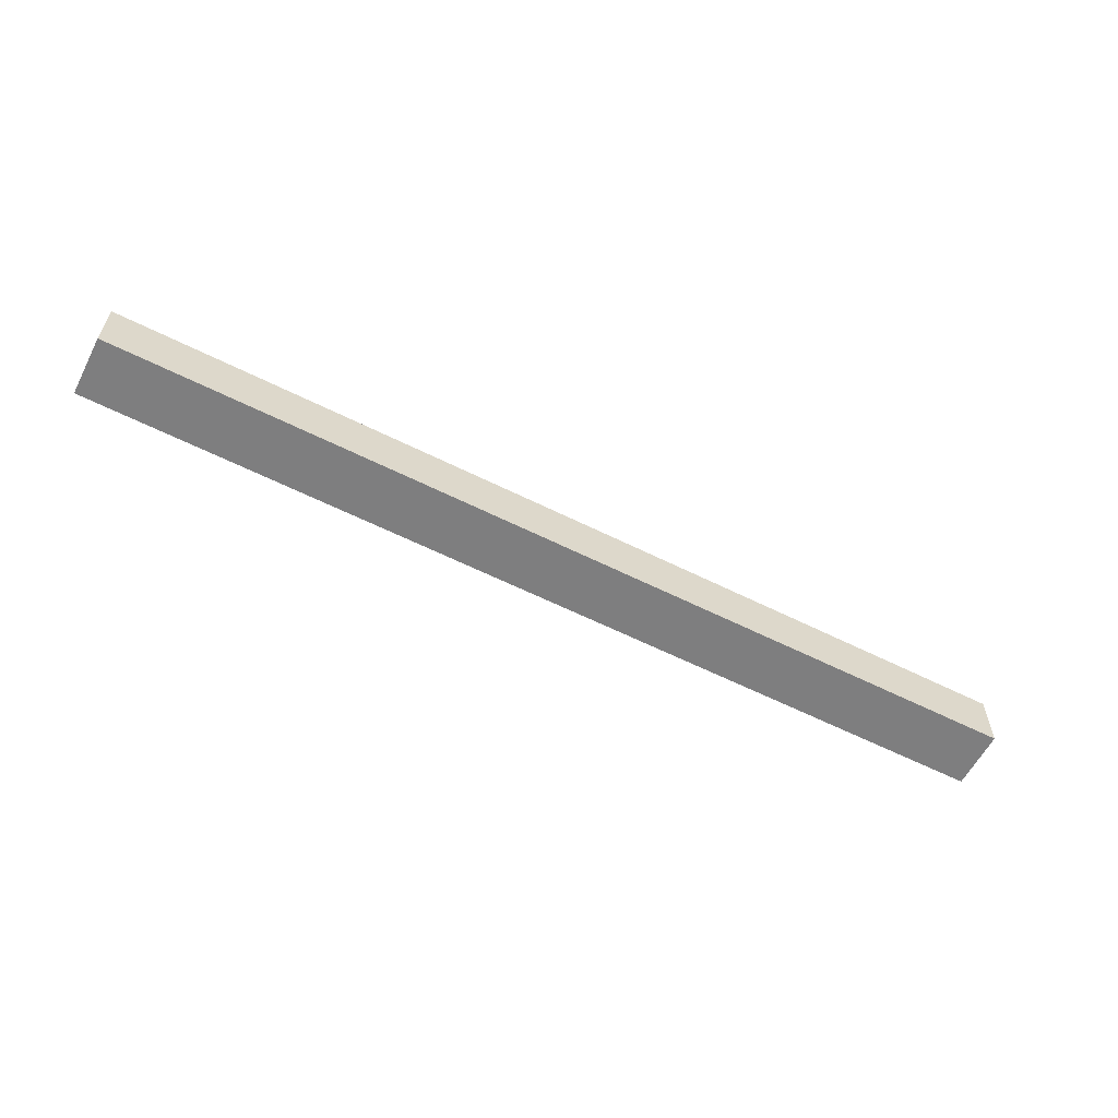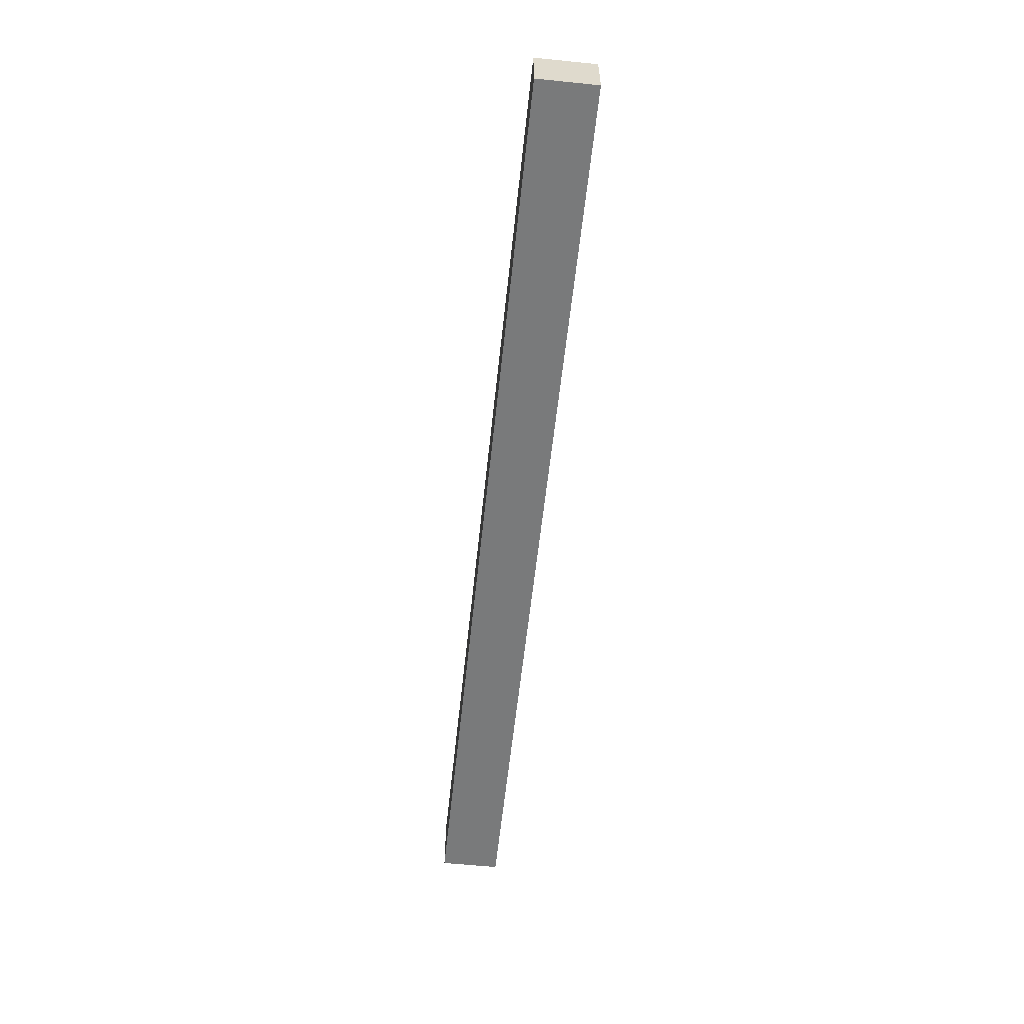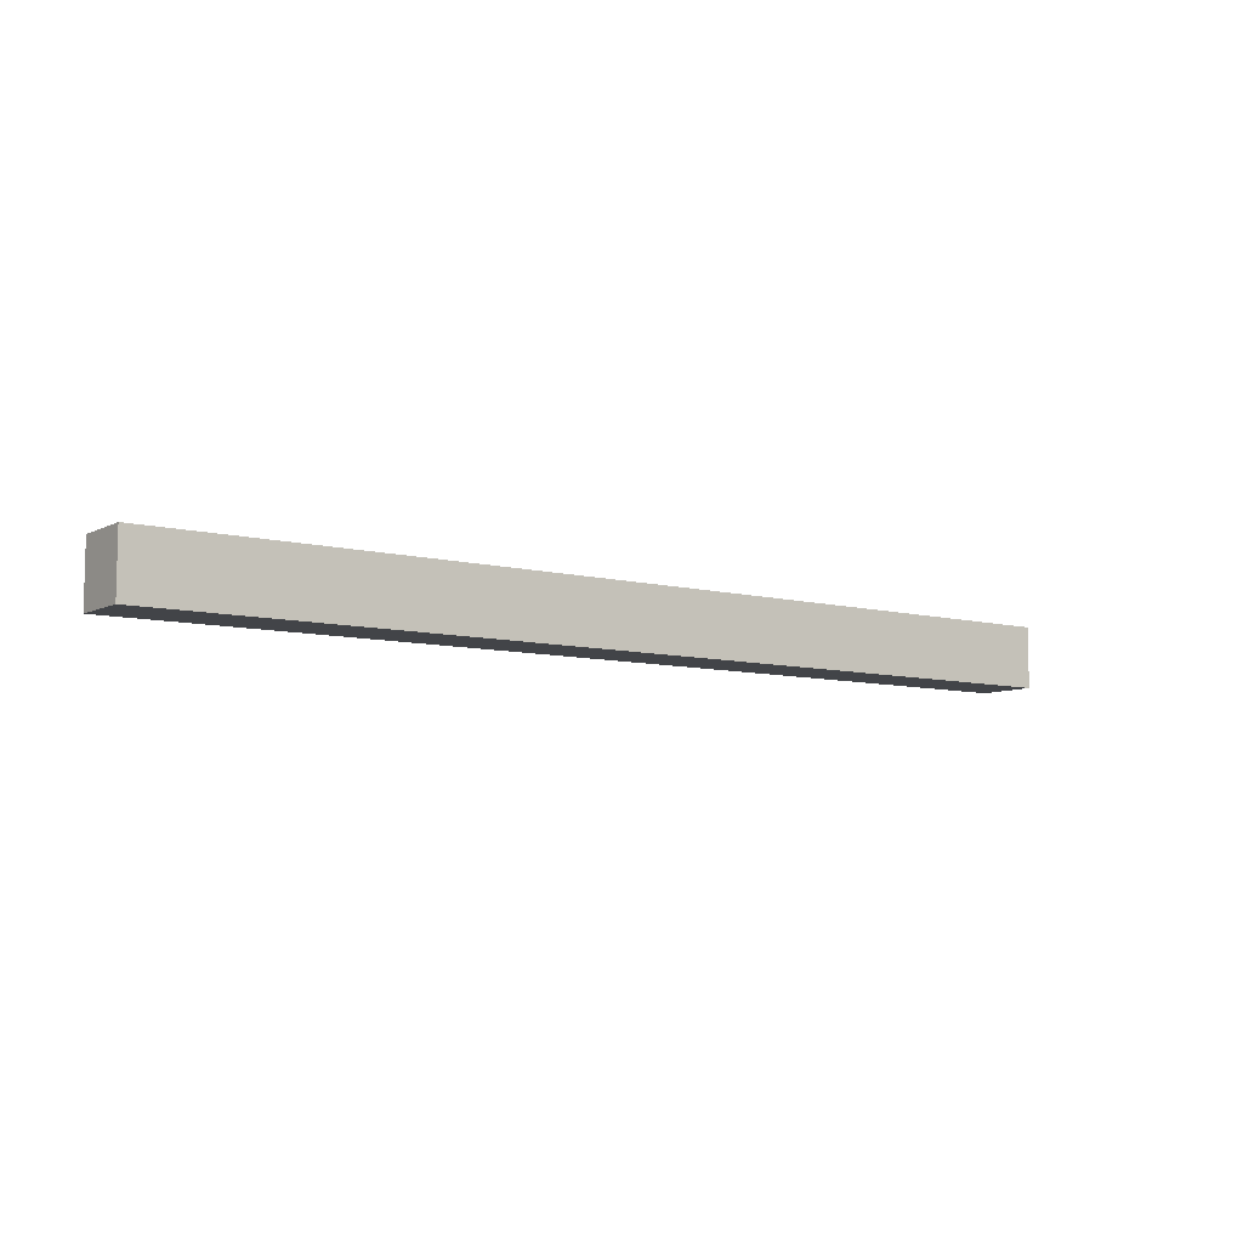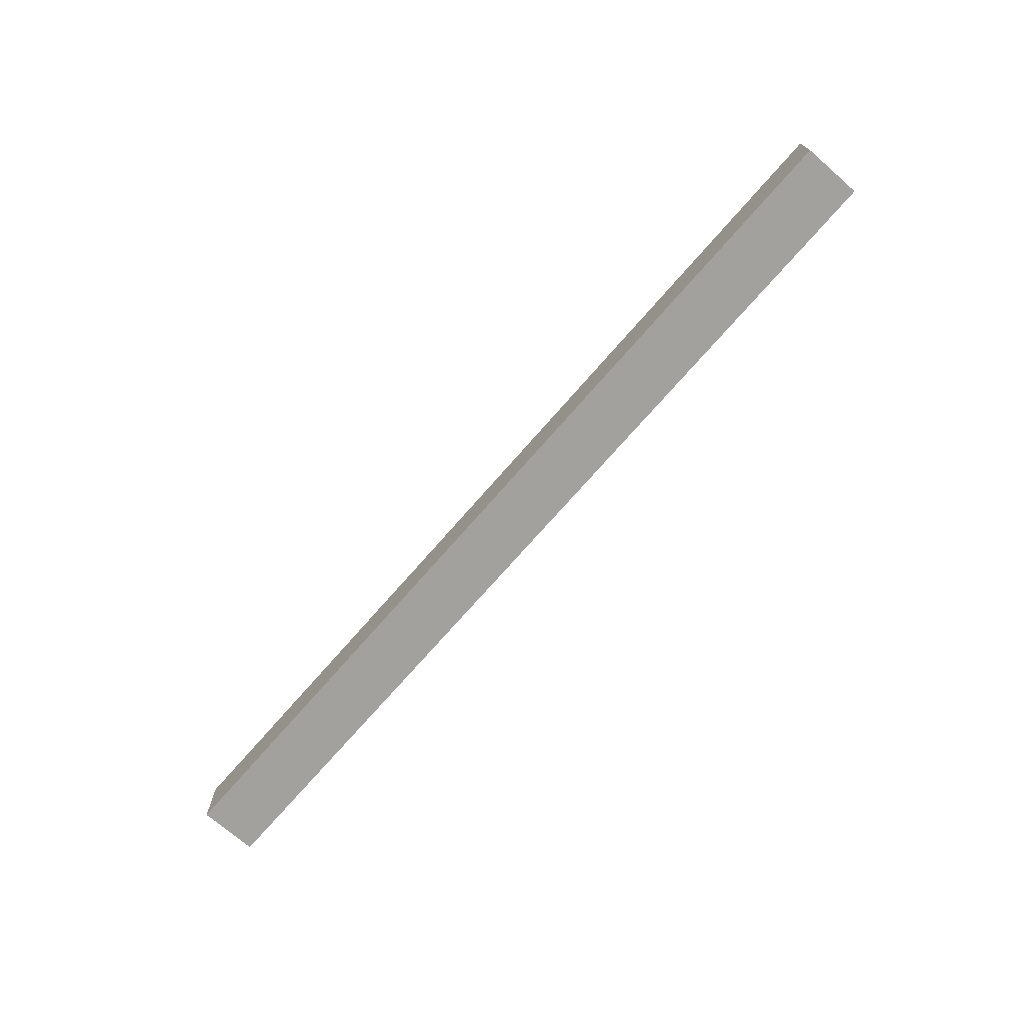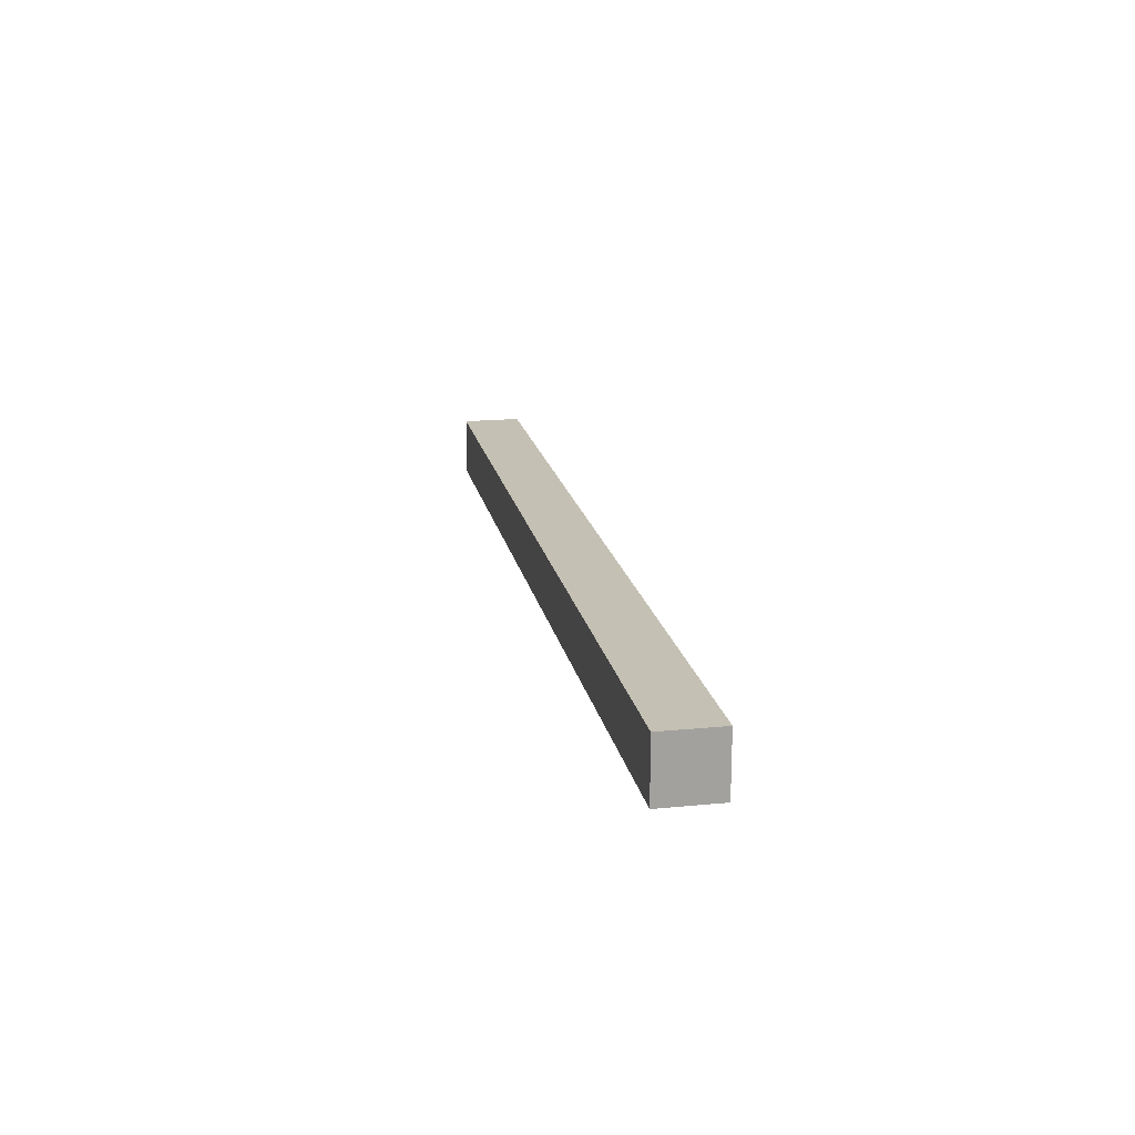
<metadata>
{"format":"obj","ext":"obj","renderer":"f3d","projection":"perspective","resolution":1024,"background":"white","views":[{"elev":-59.4,"azim":152.7,"up":"+Y"},{"elev":-58.0,"azim":-96.0,"up":"+Z"},{"elev":-8.0,"azim":-36.2,"up":"+Z"},{"elev":-72.1,"azim":49.0,"up":"+Y"},{"elev":18.0,"azim":79.2,"up":"+Y"}]}
</metadata>
<code>
o Red_Lava_Tile
v -62.52 7.014 2.822
v -62.52 0.01378 -4.178
v -62.52 0.01378 3.822
v -62.52 7.014 -3.178
v -62.52 8.014 3.822
v -62.52 8.014 2.822
v -62.52 8.014 -3.178
v -62.52 8.014 -4.178
v 63.48 0.01378 3.822
v 63.48 0.01378 -4.178
v 63.48 7.014 2.822
v 63.48 7.014 -3.178
v 63.48 8.014 3.822
v 63.48 8.014 2.822
v 63.48 8.014 -3.178
v 63.48 8.014 -4.178
v -59.52 7.014 3.822
v -62.52 8.014 3.822
v -62.52 0.01378 3.822
v -59.52 8.014 3.822
v -53.52 7.014 3.822
v -53.52 8.014 3.822
v -46.52 7.014 3.822
v -46.52 8.014 3.822
v -41.52 7.014 3.822
v -41.52 8.014 3.822
v -36.52 7.014 3.822
v -36.52 8.014 3.822
v -30.52 7.014 3.822
v -30.52 8.014 3.822
v -28.52 7.014 3.822
v -28.52 8.014 3.822
v -21.52 7.014 3.822
v -21.52 8.014 3.822
v -20.52 7.014 3.822
v -20.52 8.014 3.822
v -16.52 7.014 3.822
v -16.52 8.014 3.822
v -15.52 7.014 3.822
v -15.52 8.014 3.822
v -10.52 7.014 3.822
v -10.52 8.014 3.822
v -1.517 7.014 3.822
v -1.517 8.014 3.822
v 4.483 7.014 3.822
v 4.483 8.014 3.822
v 5.483 7.014 3.822
v 5.483 8.014 3.822
v 10.48 7.014 3.822
v 10.48 8.014 3.822
v 12.48 7.014 3.822
v 12.48 8.014 3.822
v 15.48 7.014 3.822
v 15.48 8.014 3.822
v 17.48 6.014 3.822
v 17.48 8.014 3.822
v 21.48 6.014 3.822
v 21.48 8.014 3.822
v 31.48 7.014 3.822
v 31.48 8.014 3.822
v 37.48 7.014 3.822
v 37.48 8.014 3.822
v 42.48 7.014 3.822
v 42.48 8.014 3.822
v 47.48 7.014 3.822
v 47.48 8.014 3.822
v 54.48 7.014 3.822
v 54.48 8.014 3.822
v 60.48 7.014 3.822
v 60.48 8.014 3.822
v 63.48 0.01378 3.822
v 63.48 8.014 3.822
v -62.52 0.01378 -4.178
v -62.52 8.014 -4.178
v -60.52 6.014 -4.178
v -60.52 8.014 -4.178
v -55.52 6.014 -4.178
v -55.52 8.014 -4.178
v -46.52 6.014 -4.178
v -46.52 8.014 -4.178
v -43.52 6.014 -4.178
v -43.52 8.014 -4.178
v -33.52 7.014 -4.178
v -33.52 8.014 -4.178
v -30.52 7.014 -4.178
v -30.52 8.014 -4.178
v -17.52 7.014 -4.178
v -17.52 8.014 -4.178
v -9.517 7.014 -4.178
v -9.517 8.014 -4.178
v -7.517 7.014 -4.178
v -7.517 8.014 -4.178
v -4.517 7.014 -4.178
v -4.517 8.014 -4.178
v -2.517 7.014 -4.178
v -2.517 8.014 -4.178
v 3.483 7.014 -4.178
v 3.483 8.014 -4.178
v 5.483 7.014 -4.178
v 5.483 8.014 -4.178
v 8.483 7.014 -4.178
v 8.483 8.014 -4.178
v 10.48 6.014 -4.178
v 10.48 8.014 -4.178
v 18.48 6.014 -4.178
v 18.48 8.014 -4.178
v 31.48 7.014 -4.178
v 31.48 8.014 -4.178
v 34.48 7.014 -4.178
v 34.48 8.014 -4.178
v 44.48 7.014 -4.178
v 44.48 8.014 -4.178
v 47.48 7.014 -4.178
v 47.48 8.014 -4.178
v 56.48 7.014 -4.178
v 56.48 8.014 -4.178
v 61.48 7.014 -4.178
v 61.48 8.014 -4.178
v 63.48 0.01378 -4.178
v 63.48 8.014 -4.178
v -62.52 0.01378 -4.178
v 63.48 0.01378 3.822
v -62.52 0.01378 3.822
v 63.48 0.01378 -4.178
v -62.52 8.014 3.822
v -59.52 8.014 3.822
v -62.52 8.014 2.822
v -53.52 8.014 3.822
v -59.52 8.014 2.822
v -46.52 8.014 3.822
v -53.52 8.014 2.822
v -41.52 8.014 3.822
v -46.52 8.014 2.822
v -36.52 8.014 3.822
v -41.52 8.014 2.822
v -30.52 8.014 3.822
v -36.52 8.014 2.822
v -28.52 8.014 3.822
v -30.52 8.014 2.822
v -21.52 8.014 3.822
v -28.52 8.014 2.822
v -20.52 8.014 3.822
v -21.52 8.014 2.822
v -16.52 8.014 3.822
v -20.52 8.014 2.822
v -15.52 8.014 3.822
v -16.52 8.014 2.822
v -10.52 8.014 3.822
v -15.52 8.014 2.822
v -1.517 8.014 3.822
v -10.52 8.014 2.822
v 4.483 8.014 3.822
v -1.517 8.014 2.822
v 5.483 8.014 3.822
v 4.483 8.014 2.822
v 10.48 8.014 3.822
v 5.483 8.014 2.822
v 12.48 8.014 3.822
v 10.48 8.014 2.822
v 15.48 8.014 3.822
v 12.48 8.014 2.822
v 17.48 8.014 3.822
v 15.48 8.014 2.822
v 21.48 8.014 3.822
v 17.48 8.014 2.822
v 31.48 8.014 3.822
v 21.48 8.014 2.822
v 37.48 8.014 3.822
v 31.48 8.014 2.822
v 42.48 8.014 3.822
v 37.48 8.014 2.822
v 47.48 8.014 3.822
v 42.48 8.014 2.822
v 54.48 8.014 3.822
v 47.48 8.014 2.822
v 60.48 8.014 3.822
v 54.48 8.014 2.822
v 63.48 8.014 3.822
v 60.48 8.014 2.822
v 63.48 8.014 2.822
v -52.52 8.014 1.822
v -47.52 8.014 1.822
v -42.52 8.014 1.822
v -37.52 8.014 1.822
v -15.52 8.014 1.822
v -10.52 8.014 1.822
v -9.517 8.014 1.822
v -4.517 8.014 1.822
v -2.517 8.014 1.822
v 3.483 8.014 1.822
v 12.48 8.014 1.822
v 15.48 8.014 1.822
v 22.48 8.014 1.822
v 29.48 8.014 1.822
v 38.48 8.014 1.822
v 43.48 8.014 1.822
v 48.48 8.014 1.822
v 53.48 8.014 1.822
v -46.52 8.014 0.8219
v -43.52 8.014 0.8219
v -28.52 8.014 0.8219
v -21.52 8.014 0.8219
v 44.48 8.014 0.8219
v 47.48 8.014 0.8219
v -59.52 8.014 -0.1781
v -53.52 8.014 -0.1781
v -36.52 8.014 -0.1781
v -30.52 8.014 -0.1781
v -16.52 8.014 -0.1781
v -9.517 8.014 -0.1781
v -7.517 8.014 -0.1781
v 5.483 8.014 -0.1781
v 10.48 8.014 -0.1781
v 17.48 8.014 -0.1781
v 31.48 8.014 -0.1781
v 37.48 8.014 -0.1781
v 54.48 8.014 -0.1781
v 60.48 8.014 -0.1781
v -60.52 8.014 -1.178
v -55.52 8.014 -1.178
v -33.52 8.014 -1.178
v -30.52 8.014 -1.178
v 5.483 8.014 -1.178
v 8.483 8.014 -1.178
v 31.48 8.014 -1.178
v 34.48 8.014 -1.178
v 56.48 8.014 -1.178
v 61.48 8.014 -1.178
v -52.52 8.014 -2.178
v -47.52 8.014 -2.178
v -20.52 8.014 -2.178
v -17.52 8.014 -2.178
v 18.48 8.014 -2.178
v 21.48 8.014 -2.178
v 48.48 8.014 -2.178
v 53.48 8.014 -2.178
v -62.52 8.014 -3.178
v -60.52 8.014 -3.178
v -55.52 8.014 -3.178
v -46.52 8.014 -3.178
v -43.52 8.014 -3.178
v -42.52 8.014 -3.178
v -37.52 8.014 -3.178
v -33.52 8.014 -3.178
v -30.52 8.014 -3.178
v -28.52 8.014 -3.178
v -21.52 8.014 -3.178
v -17.52 8.014 -3.178
v -9.517 8.014 -3.178
v -7.517 8.014 -3.178
v -4.517 8.014 -3.178
v -2.517 8.014 -3.178
v 3.483 8.014 -3.178
v 5.483 8.014 -3.178
v 8.483 8.014 -3.178
v 10.48 8.014 -3.178
v 18.48 8.014 -3.178
v 22.48 8.014 -3.178
v 29.48 8.014 -3.178
v 31.48 8.014 -3.178
v 34.48 8.014 -3.178
v 38.48 8.014 -3.178
v 43.48 8.014 -3.178
v 44.48 8.014 -3.178
v 47.48 8.014 -3.178
v 56.48 8.014 -3.178
v 61.48 8.014 -3.178
v 63.48 8.014 -3.178
v -62.52 8.014 -4.178
v -60.52 8.014 -4.178
v -55.52 8.014 -4.178
v -46.52 8.014 -4.178
v -43.52 8.014 -4.178
v -33.52 8.014 -4.178
v -30.52 8.014 -4.178
v -17.52 8.014 -4.178
v -9.517 8.014 -4.178
v -7.517 8.014 -4.178
v -4.517 8.014 -4.178
v -2.517 8.014 -4.178
v 3.483 8.014 -4.178
v 5.483 8.014 -4.178
v 8.483 8.014 -4.178
v 10.48 8.014 -4.178
v 18.48 8.014 -4.178
v 31.48 8.014 -4.178
v 34.48 8.014 -4.178
v 44.48 8.014 -4.178
v 47.48 8.014 -4.178
v 56.48 8.014 -4.178
v 61.48 8.014 -4.178
v 63.48 8.014 -4.178
f 1 2 3
f 4 2 1
f 5 1 3
f 6 4 1
f 6 1 5
f 7 2 4
f 7 4 6
f 8 2 7
f 9 10 11
f 11 10 12
f 9 11 13
f 11 12 14
f 13 11 14
f 12 10 15
f 14 12 15
f 15 10 16
f 17 18 19
f 20 18 17
f 21 17 19
f 21 20 17
f 22 20 21
f 23 21 19
f 23 22 21
f 24 22 23
f 25 23 19
f 25 24 23
f 26 24 25
f 27 25 19
f 27 26 25
f 28 26 27
f 29 27 19
f 29 28 27
f 30 28 29
f 31 29 19
f 31 30 29
f 32 30 31
f 33 31 19
f 33 32 31
f 34 32 33
f 35 33 19
f 35 34 33
f 36 34 35
f 37 35 19
f 37 36 35
f 38 36 37
f 39 37 19
f 39 38 37
f 40 38 39
f 41 39 19
f 41 40 39
f 42 40 41
f 43 41 19
f 43 42 41
f 44 42 43
f 45 43 19
f 45 44 43
f 46 44 45
f 47 45 19
f 47 46 45
f 48 46 47
f 49 47 19
f 49 48 47
f 50 48 49
f 51 49 19
f 51 50 49
f 52 50 51
f 53 51 19
f 53 52 51
f 54 52 53
f 55 53 19
f 55 54 53
f 56 54 55
f 57 55 19
f 57 56 55
f 58 56 57
f 59 58 57
f 60 58 59
f 61 59 57
f 61 60 59
f 62 60 61
f 63 61 57
f 63 62 61
f 64 62 63
f 65 63 57
f 65 64 63
f 66 64 65
f 67 65 57
f 67 66 65
f 68 66 67
f 69 67 57
f 69 68 67
f 70 68 69
f 71 57 19
f 71 69 57
f 71 70 69
f 72 70 71
f 73 74 75
f 75 74 76
f 73 75 77
f 75 76 77
f 77 76 78
f 73 77 79
f 77 78 79
f 79 78 80
f 73 79 81
f 79 80 81
f 81 80 82
f 81 82 83
f 83 82 84
f 81 83 85
f 83 84 85
f 85 84 86
f 81 85 87
f 85 86 87
f 87 86 88
f 81 87 89
f 87 88 89
f 89 88 90
f 81 89 91
f 89 90 91
f 91 90 92
f 81 91 93
f 91 92 93
f 93 92 94
f 81 93 95
f 93 94 95
f 95 94 96
f 81 95 97
f 95 96 97
f 97 96 98
f 81 97 99
f 97 98 99
f 99 98 100
f 81 99 101
f 99 100 101
f 101 100 102
f 73 81 103
f 81 101 103
f 101 102 103
f 103 102 104
f 73 103 105
f 103 104 105
f 105 104 106
f 105 106 107
f 107 106 108
f 105 107 109
f 107 108 109
f 109 108 110
f 105 109 111
f 109 110 111
f 111 110 112
f 105 111 113
f 111 112 113
f 113 112 114
f 105 113 115
f 113 114 115
f 115 114 116
f 105 115 117
f 115 116 117
f 117 116 118
f 73 105 119
f 105 117 119
f 117 118 119
f 119 118 120
f 121 122 123
f 124 122 121
f 125 126 127
f 126 128 129
f 127 126 129
f 128 130 131
f 129 128 131
f 130 132 133
f 131 130 133
f 132 134 135
f 133 132 135
f 134 136 137
f 135 134 137
f 136 138 139
f 137 136 139
f 138 140 141
f 139 138 141
f 140 142 143
f 141 140 143
f 142 144 145
f 143 142 145
f 144 146 147
f 145 144 147
f 146 148 149
f 147 146 149
f 148 150 151
f 149 148 151
f 150 152 153
f 151 150 153
f 152 154 155
f 153 152 155
f 154 156 157
f 155 154 157
f 156 158 159
f 157 156 159
f 158 160 161
f 159 158 161
f 160 162 163
f 161 160 163
f 162 164 165
f 163 162 165
f 164 166 167
f 165 164 167
f 166 168 169
f 167 166 169
f 168 170 171
f 169 168 171
f 170 172 173
f 171 170 173
f 172 174 175
f 173 172 175
f 174 176 177
f 175 174 177
f 176 178 179
f 177 176 179
f 179 178 180
f 131 133 181
f 133 135 181
f 135 137 181
f 181 137 182
f 182 137 183
f 183 137 184
f 147 149 185
f 149 151 185
f 151 153 186
f 185 151 186
f 153 155 186
f 155 157 186
f 186 157 187
f 187 157 188
f 188 157 189
f 189 157 190
f 159 161 191
f 161 163 191
f 163 165 192
f 191 163 192
f 167 169 193
f 193 169 194
f 175 177 195
f 171 173 195
f 173 175 195
f 195 177 196
f 196 177 197
f 197 177 198
f 182 183 199
f 199 183 200
f 139 141 201
f 141 143 201
f 143 145 201
f 201 145 202
f 196 197 203
f 203 197 204
f 127 129 205
f 129 131 205
f 131 181 206
f 205 131 206
f 137 139 207
f 184 137 207
f 139 201 208
f 207 139 208
f 145 147 209
f 147 185 209
f 185 186 209
f 186 187 209
f 187 188 210
f 209 187 210
f 210 188 211
f 157 159 212
f 190 157 212
f 159 191 213
f 212 159 213
f 191 192 213
f 165 167 214
f 213 192 214
f 192 165 214
f 194 169 215
f 169 171 215
f 171 195 216
f 215 171 216
f 177 179 217
f 198 177 217
f 179 180 218
f 217 179 218
f 205 206 219
f 127 205 219
f 219 206 220
f 207 208 221
f 208 201 222
f 221 208 222
f 190 212 223
f 212 213 223
f 223 213 224
f 215 216 225
f 194 215 225
f 225 216 226
f 217 218 227
f 218 180 228
f 227 218 228
f 206 181 229
f 220 206 229
f 181 182 229
f 182 199 230
f 229 182 230
f 145 209 231
f 209 210 231
f 202 145 231
f 231 210 232
f 214 167 233
f 213 214 233
f 167 193 234
f 233 167 234
f 204 197 235
f 197 198 235
f 198 217 236
f 235 198 236
f 217 227 236
f 127 219 237
f 219 220 238
f 237 219 238
f 220 229 239
f 238 220 239
f 229 230 239
f 199 200 240
f 239 230 240
f 230 199 240
f 200 183 241
f 240 200 241
f 183 184 242
f 241 183 242
f 207 221 243
f 242 184 243
f 184 207 243
f 221 222 244
f 243 221 244
f 222 201 245
f 244 222 245
f 201 202 246
f 245 201 246
f 202 231 247
f 246 202 247
f 231 232 247
f 232 210 248
f 247 232 248
f 210 211 249
f 248 210 249
f 211 188 250
f 249 211 250
f 188 189 251
f 250 188 251
f 189 190 252
f 251 189 252
f 190 223 253
f 252 190 253
f 223 224 254
f 253 223 254
f 224 213 255
f 254 224 255
f 213 233 256
f 255 213 256
f 233 234 257
f 256 233 257
f 234 193 258
f 257 234 258
f 193 194 258
f 194 225 259
f 258 194 259
f 225 226 260
f 259 225 260
f 226 216 261
f 260 226 261
f 216 195 262
f 261 216 262
f 195 196 262
f 196 203 263
f 262 196 263
f 203 204 264
f 263 203 264
f 204 235 265
f 264 204 265
f 235 236 265
f 227 228 266
f 265 236 266
f 236 227 266
f 228 180 267
f 266 228 267
f 267 180 268
f 237 238 269
f 238 239 270
f 269 238 270
f 239 240 271
f 270 239 271
f 240 241 272
f 271 240 272
f 241 242 273
f 272 241 273
f 243 244 273
f 242 243 273
f 244 245 274
f 273 244 274
f 246 247 275
f 274 245 275
f 245 246 275
f 247 248 275
f 248 249 276
f 275 248 276
f 249 250 277
f 276 249 277
f 250 251 278
f 277 250 278
f 251 252 279
f 278 251 279
f 252 253 280
f 279 252 280
f 253 254 281
f 280 253 281
f 254 255 282
f 281 254 282
f 255 256 283
f 282 255 283
f 256 257 284
f 283 256 284
f 257 258 285
f 284 257 285
f 258 259 285
f 259 260 285
f 260 261 286
f 285 260 286
f 262 263 287
f 286 261 287
f 263 264 287
f 261 262 287
f 264 265 288
f 287 264 288
f 265 266 289
f 288 265 289
f 266 267 290
f 289 266 290
f 267 268 291
f 290 267 291
f 291 268 292

</code>
